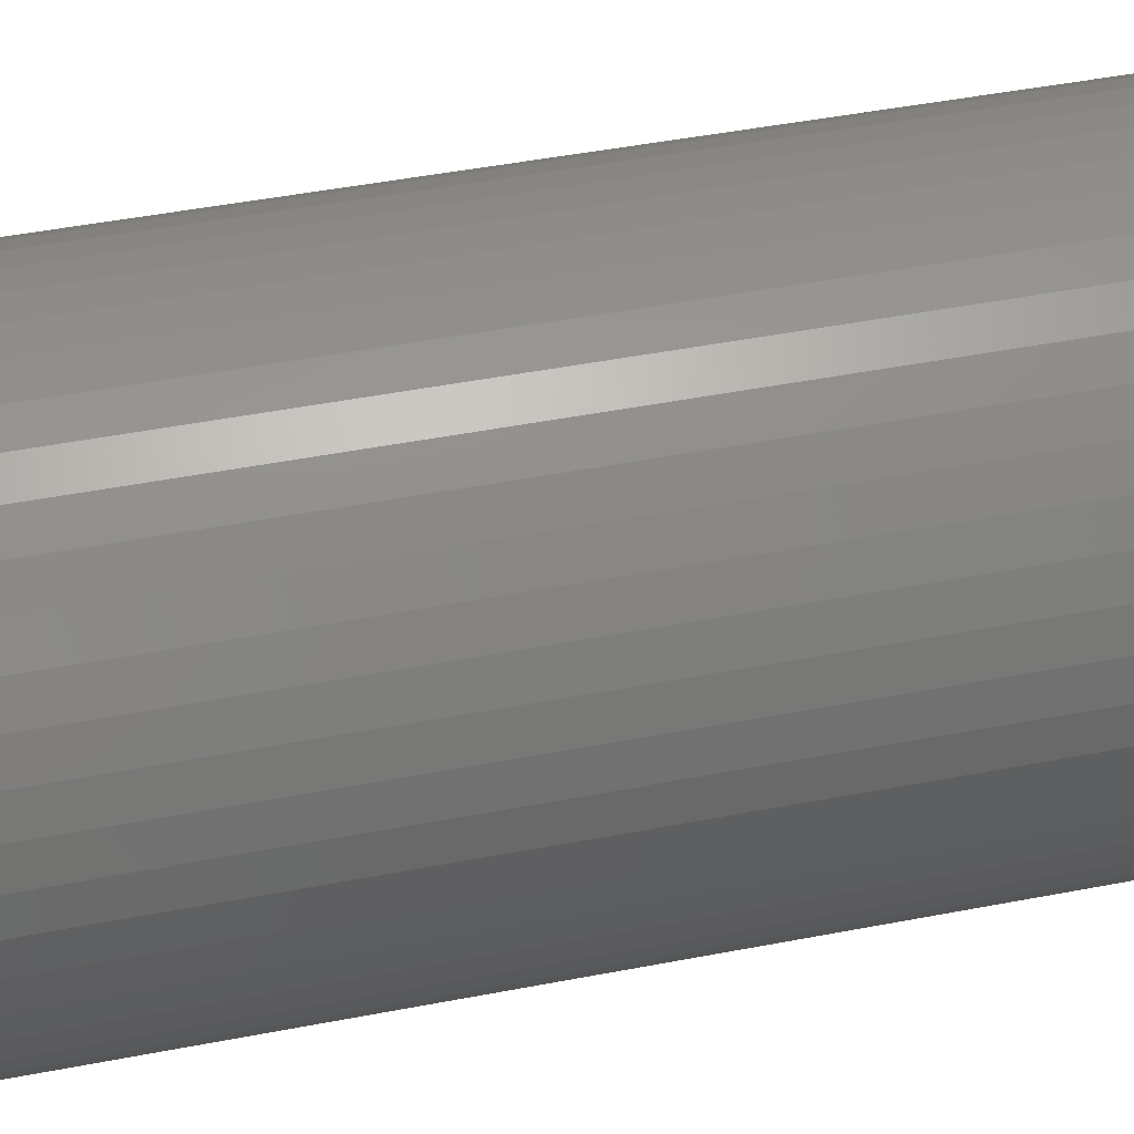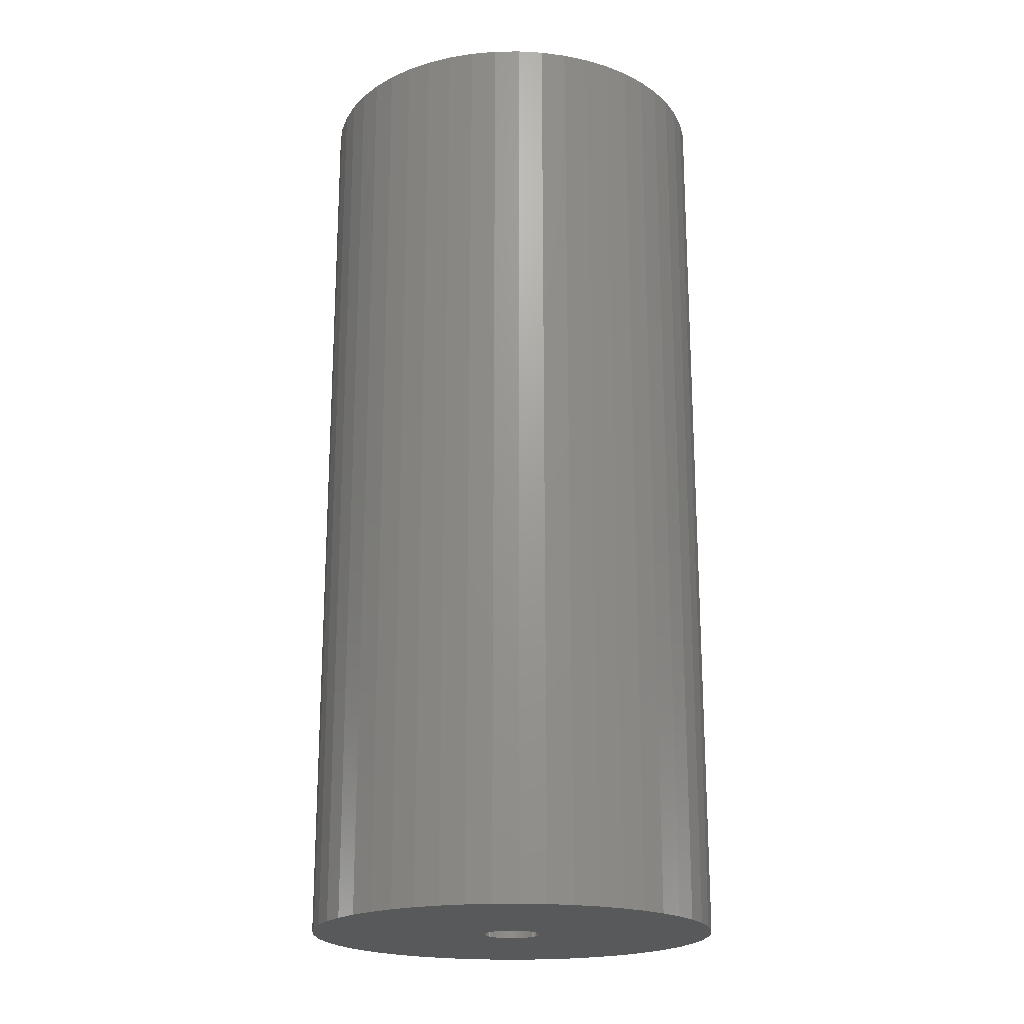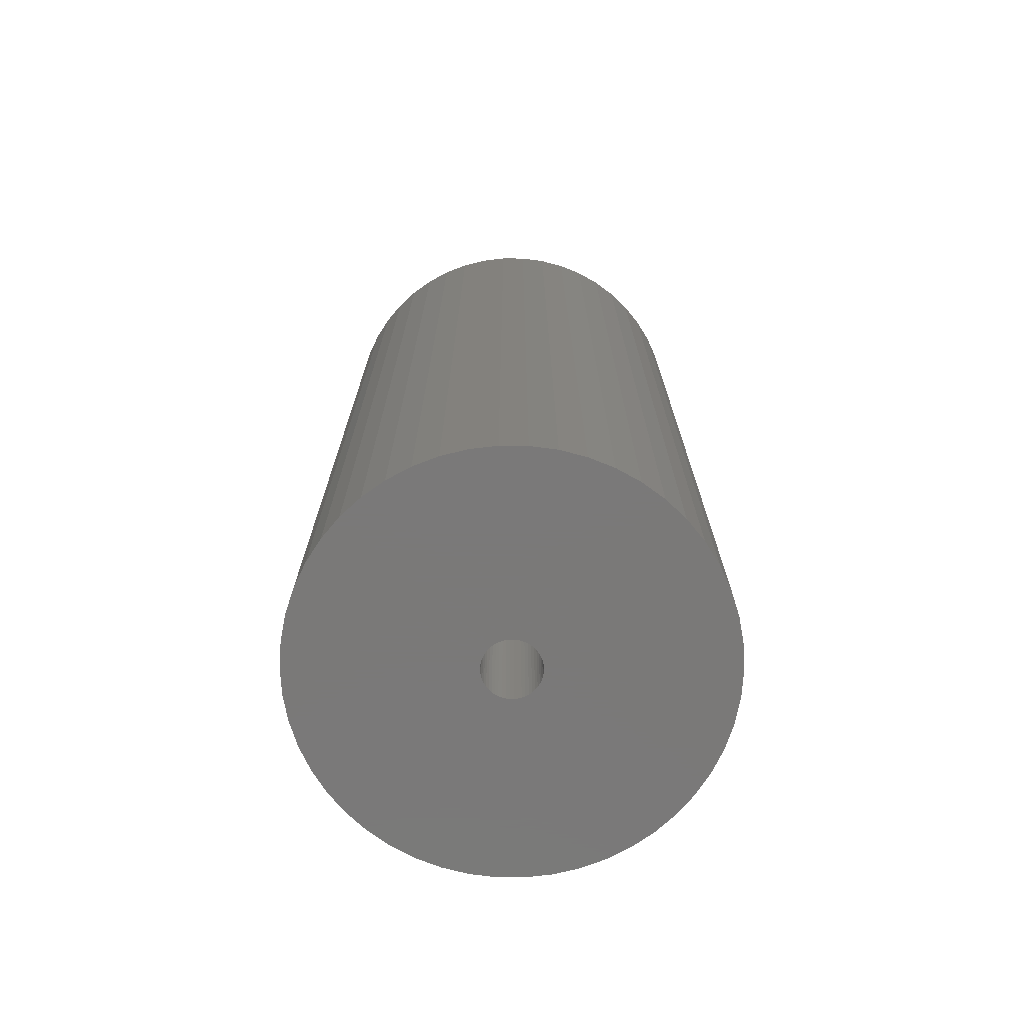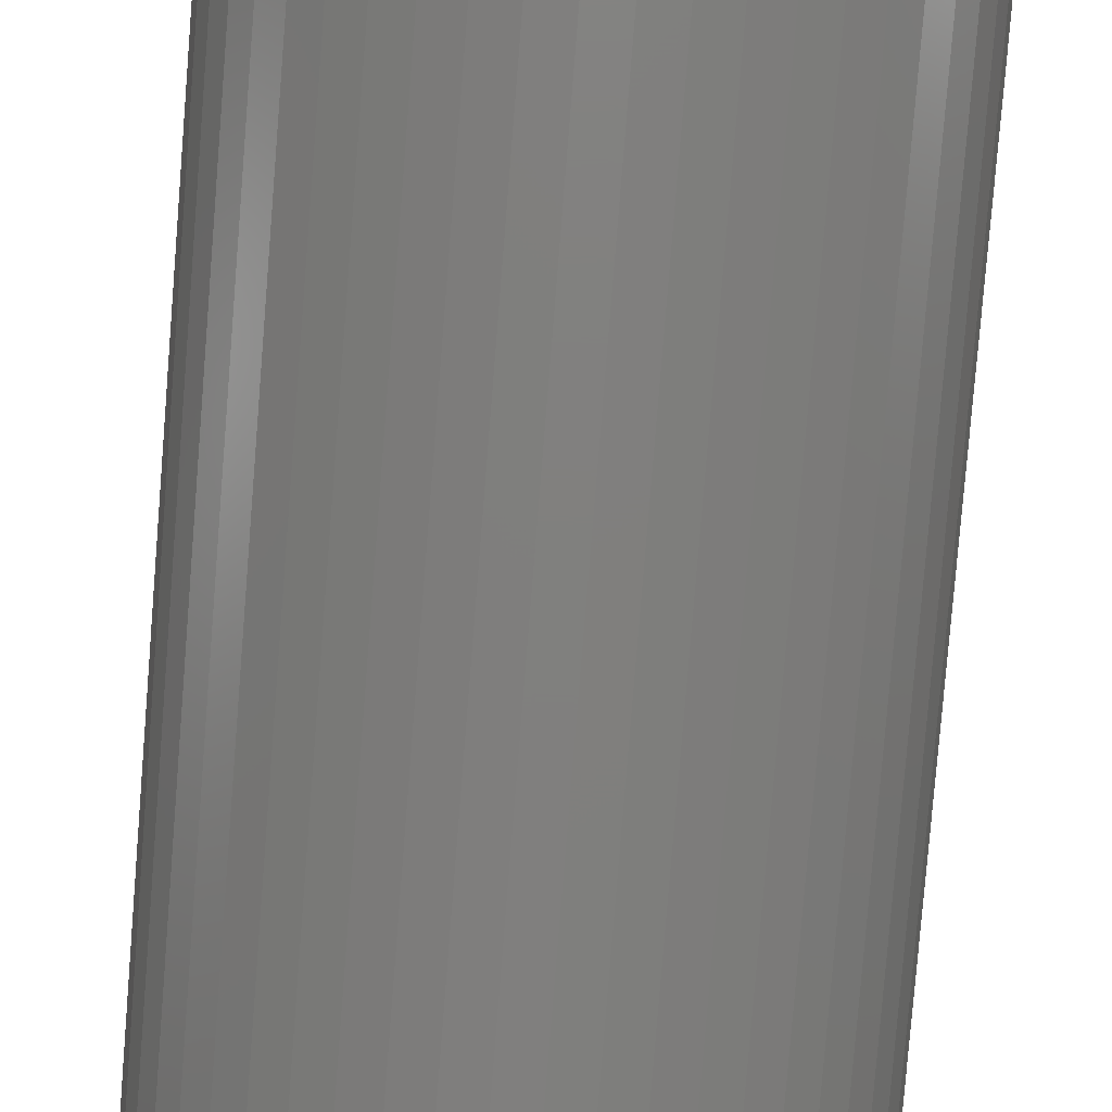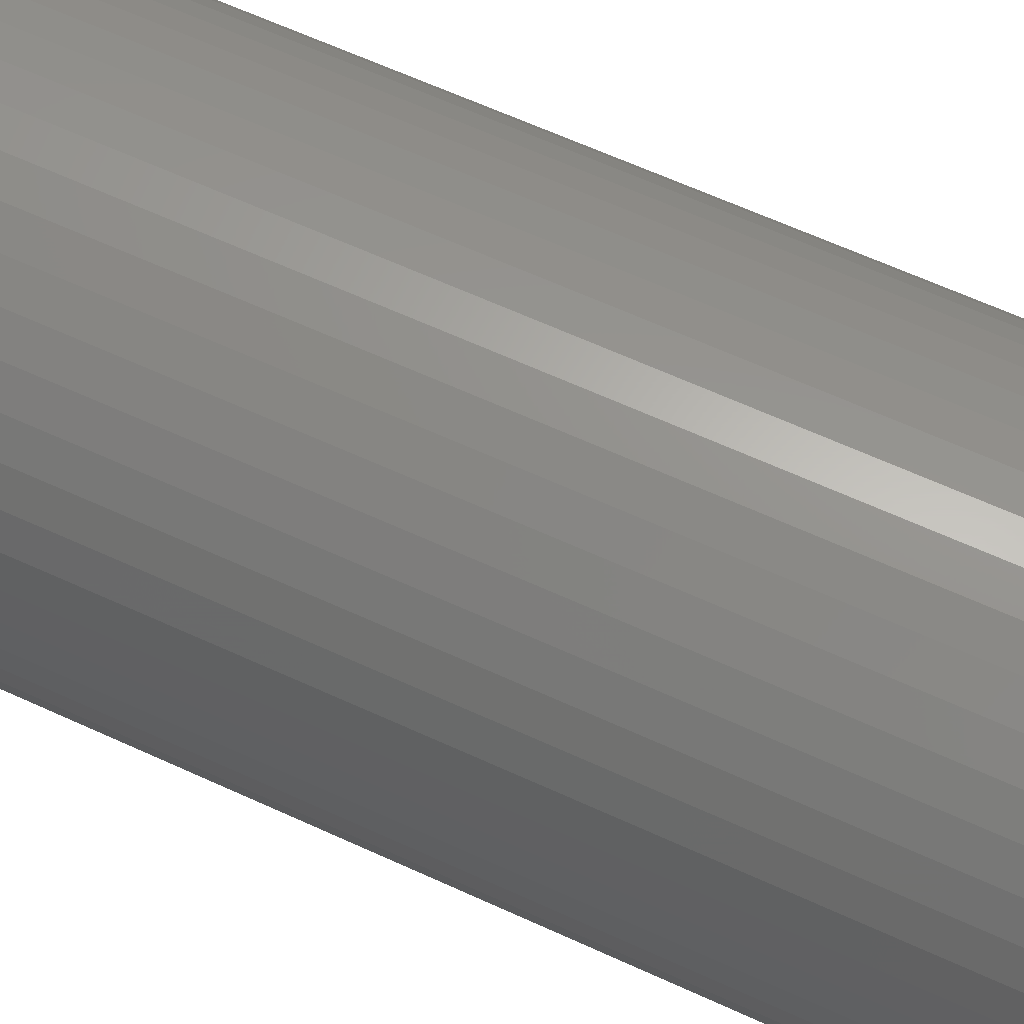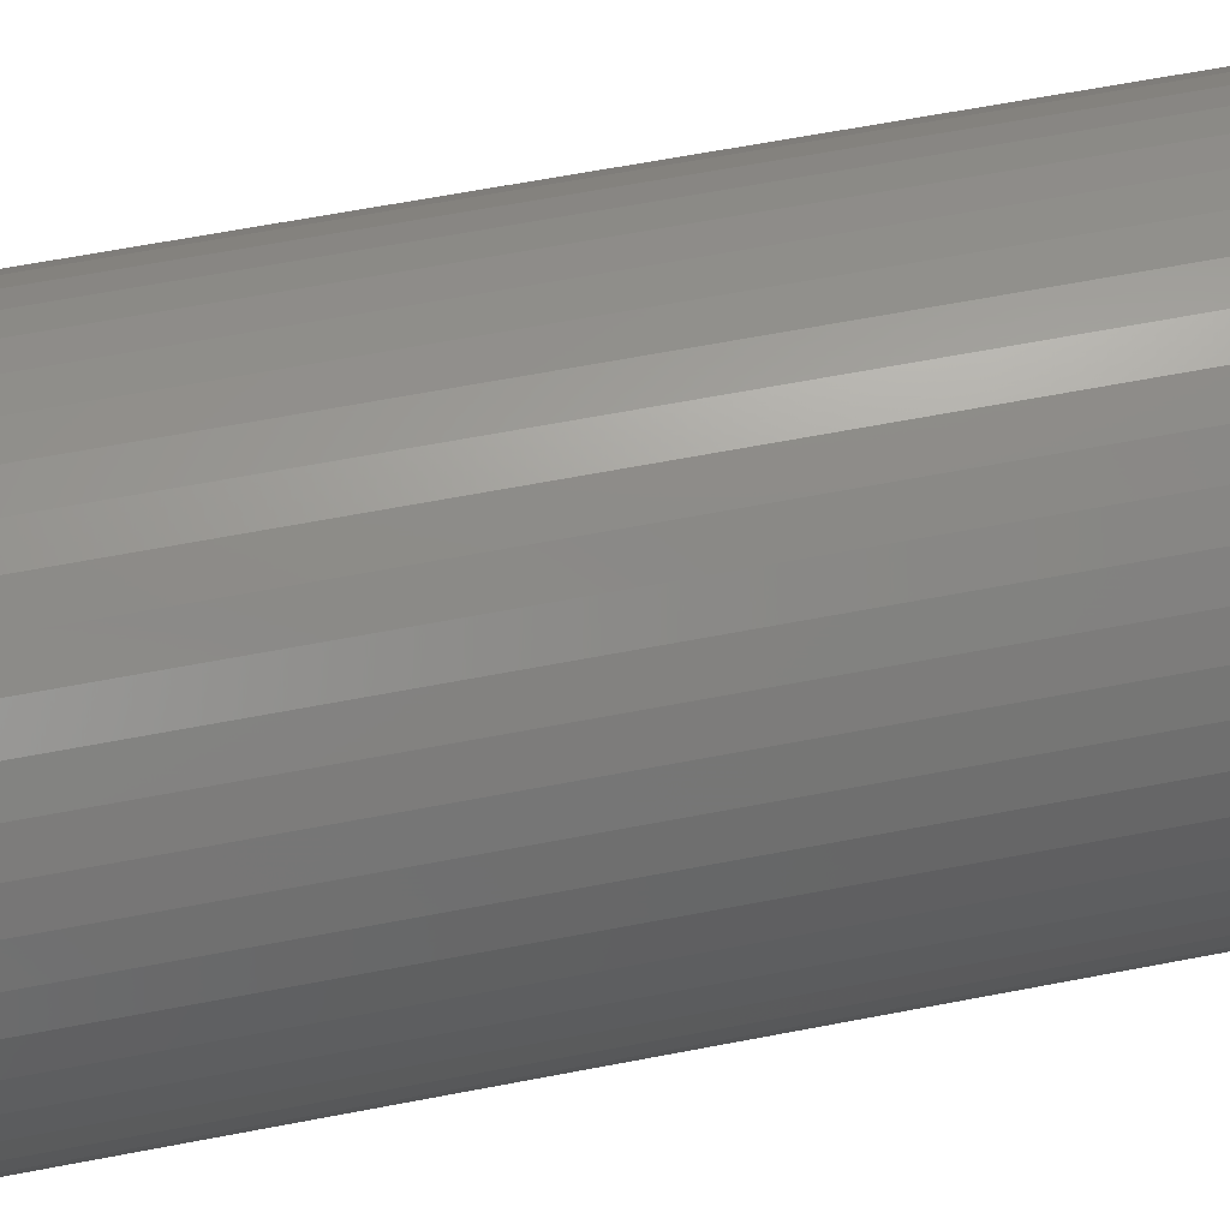
<metadata>
{"format":"stl","ext":"stl","renderer":"f3d","projection":"perspective","resolution":1024,"background":"white","views":[{"elev":44.8,"azim":77.2,"up":"+Y"},{"elev":-20.4,"azim":-142.4,"up":"+Z"},{"elev":-72.6,"azim":-130.0,"up":"+Z"},{"elev":-79.9,"azim":175.4,"up":"+Y"},{"elev":63.7,"azim":114.9,"up":"+Y"},{"elev":61.6,"azim":-101.2,"up":"+Y"}]}
</metadata>
<code>
# stl→obj: 200 verts, 400 faces
v 11.25 0 25.5
v 11.16 1.41 -25.5
v 11.16 1.41 25.5
v 11.25 0 -25.5
v -11.25 0 -25.5
v -11.16 1.41 25.5
v -11.16 1.41 -25.5
v -11.25 0 25.5
v 0.7064 11.23 -25.5
v -0.7064 11.23 25.5
v 0.7064 11.23 25.5
v -0.7064 11.23 -25.5
v -0.7064 -11.23 -25.5
v 0.7064 -11.23 25.5
v -0.7064 -11.23 25.5
v 0.7064 -11.23 -25.5
v 8.201 7.701 -25.5
v 7.171 8.668 25.5
v 8.201 7.701 25.5
v 7.171 8.668 -25.5
v -7.171 8.668 -25.5
v -8.201 7.701 25.5
v -7.171 8.668 25.5
v -8.201 7.701 -25.5
v -3.476 10.7 -25.5
v -4.79 10.18 25.5
v -3.476 10.7 25.5
v -4.79 10.18 -25.5
v 10.46 4.141 25.5
v 9.858 5.42 -25.5
v 9.858 5.42 25.5
v 10.46 4.141 -25.5
v 10.9 2.798 -25.5
v 10.9 2.798 25.5
v 4.79 10.18 -25.5
v 3.476 10.7 25.5
v 4.79 10.18 25.5
v 3.476 10.7 -25.5
v 6.028 9.499 25.5
v 6.028 9.499 -25.5
v -10.46 4.141 -25.5
v -9.858 5.42 25.5
v -9.858 5.42 -25.5
v -10.46 4.141 25.5
v 1.55 0 25.5
v 1.538 0.1943 25.5
v 11.16 -1.41 25.5
v 1.501 0.3855 25.5
v 1.538 -0.1943 25.5
v 1.441 0.5706 25.5
v 10.9 -2.798 25.5
v 1.358 0.7467 25.5
v 9.101 6.613 25.5
v 1.501 -0.3855 25.5
v 1.254 0.9111 25.5
v 10.46 -4.141 25.5
v 1.13 1.061 25.5
v 1.441 -0.5706 25.5
v 0.988 1.194 25.5
v 9.858 -5.42 25.5
v 0.8305 1.309 25.5
v 1.358 -0.7467 25.5
v 0.66 1.402 25.5
v 9.101 -6.613 25.5
v 0.479 1.474 25.5
v 2.108 11.05 25.5
v 1.254 -0.9111 25.5
v 8.201 -7.701 25.5
v 0.2904 1.523 25.5
v 0.09732 1.547 25.5
v -0.09732 1.547 25.5
v -0.2904 1.523 25.5
v -2.108 11.05 25.5
v -0.479 1.474 25.5
v -0.66 1.402 25.5
v -0.8305 1.309 25.5
v -6.028 9.499 25.5
v -0.988 1.194 25.5
v -1.13 1.061 25.5
v -1.254 0.9111 25.5
v 1.13 -1.061 25.5
v 7.171 -8.668 25.5
v 0.988 -1.194 25.5
v 6.028 -9.499 25.5
v 0.8305 -1.309 25.5
v 4.79 -10.18 25.5
v 0.66 -1.402 25.5
v 3.476 -10.7 25.5
v 0.479 -1.474 25.5
v 2.108 -11.05 25.5
v 0.2904 -1.523 25.5
v 0.09732 -1.547 25.5
v -0.09732 -1.547 25.5
v -0.2904 -1.523 25.5
v -2.108 -11.05 25.5
v -0.479 -1.474 25.5
v -3.476 -10.7 25.5
v -0.66 -1.402 25.5
v -4.79 -10.18 25.5
v -0.8305 -1.309 25.5
v -6.028 -9.499 25.5
v -0.988 -1.194 25.5
v -7.171 -8.668 25.5
v -1.13 -1.061 25.5
v -8.201 -7.701 25.5
v -1.254 -0.9111 25.5
v -9.101 -6.613 25.5
v -1.358 -0.7467 25.5
v -9.858 -5.42 25.5
v -1.441 -0.5706 25.5
v -10.46 -4.141 25.5
v -1.501 -0.3855 25.5
v -10.9 -2.798 25.5
v -1.538 -0.1943 25.5
v -11.16 -1.41 25.5
v -1.55 0 25.5
v -9.101 6.613 25.5
v -1.358 0.7467 25.5
v -1.441 0.5706 25.5
v -1.501 0.3855 25.5
v -10.9 2.798 25.5
v -1.538 0.1943 25.5
v -2.108 11.05 -25.5
v 2.108 -11.05 -25.5
v 3.476 -10.7 -25.5
v 4.79 -10.18 -25.5
v 9.101 6.613 -25.5
v 2.108 11.05 -25.5
v -9.101 6.613 -25.5
v -10.9 2.798 -25.5
v -6.028 9.499 -25.5
v 11.16 -1.41 -25.5
v 6.028 -9.499 -25.5
v 7.171 -8.668 -25.5
v 8.201 -7.701 -25.5
v 10.46 -4.141 -25.5
v 9.858 -5.42 -25.5
v -10.46 -4.141 -25.5
v -10.9 -2.798 -25.5
v 9.101 -6.613 -25.5
v 10.9 -2.798 -25.5
v -8.201 -7.701 -25.5
v -7.171 -8.668 -25.5
v -9.101 -6.613 -25.5
v -9.858 -5.42 -25.5
v 1.55 0 -25.5
v 1.538 -0.1943 -25.5
v 1.501 -0.3855 -25.5
v 1.538 0.1943 -25.5
v 1.441 -0.5706 -25.5
v 1.358 -0.7467 -25.5
v 1.501 0.3855 -25.5
v 1.254 -0.9111 -25.5
v 1.13 -1.061 -25.5
v 1.441 0.5706 -25.5
v 0.988 -1.194 -25.5
v 0.8305 -1.309 -25.5
v 1.358 0.7467 -25.5
v 0.66 -1.402 -25.5
v 0.479 -1.474 -25.5
v 1.254 0.9111 -25.5
v 0.2904 -1.523 -25.5
v 0.09732 -1.547 -25.5
v -0.09732 -1.547 -25.5
v -0.2904 -1.523 -25.5
v -2.108 -11.05 -25.5
v -0.479 -1.474 -25.5
v -3.476 -10.7 -25.5
v -0.66 -1.402 -25.5
v -4.79 -10.18 -25.5
v -0.8305 -1.309 -25.5
v -6.028 -9.499 -25.5
v -0.988 -1.194 -25.5
v -1.13 -1.061 -25.5
v -1.254 -0.9111 -25.5
v 1.13 1.061 -25.5
v 0.988 1.194 -25.5
v 0.8305 1.309 -25.5
v 0.66 1.402 -25.5
v 0.479 1.474 -25.5
v 0.2904 1.523 -25.5
v 0.09732 1.547 -25.5
v -0.09732 1.547 -25.5
v -0.2904 1.523 -25.5
v -0.479 1.474 -25.5
v -0.66 1.402 -25.5
v -0.8305 1.309 -25.5
v -0.988 1.194 -25.5
v -1.13 1.061 -25.5
v -1.254 0.9111 -25.5
v -1.358 0.7467 -25.5
v -1.441 0.5706 -25.5
v -1.501 0.3855 -25.5
v -1.538 0.1943 -25.5
v -1.55 0 -25.5
v -1.358 -0.7467 -25.5
v -1.441 -0.5706 -25.5
v -1.501 -0.3855 -25.5
v -1.538 -0.1943 -25.5
v -11.16 -1.41 -25.5
f 1 2 3
f 2 1 4
f 5 6 7
f 6 5 8
f 9 10 11
f 10 9 12
f 13 14 15
f 14 13 16
f 17 18 19
f 18 17 20
f 21 22 23
f 22 21 24
f 25 26 27
f 26 25 28
f 29 30 31
f 30 29 32
f 3 33 34
f 33 3 2
f 35 36 37
f 36 35 38
f 20 39 18
f 39 20 40
f 41 42 43
f 42 41 44
f 45 1 3
f 46 3 34
f 1 45 47
f 48 34 29
f 49 47 45
f 50 29 31
f 47 49 51
f 52 31 53
f 54 51 49
f 55 53 19
f 51 54 56
f 57 19 18
f 58 56 54
f 59 18 39
f 56 58 60
f 61 39 37
f 62 60 58
f 63 37 36
f 60 62 64
f 65 36 66
f 67 64 62
f 64 67 68
f 3 46 45
f 34 48 46
f 29 50 48
f 31 52 50
f 53 55 52
f 19 57 55
f 18 59 57
f 39 61 59
f 69 66 11
f 37 63 61
f 36 65 63
f 66 69 65
f 11 70 69
f 11 71 70
f 10 71 11
f 71 10 72
f 73 72 10
f 72 73 74
f 27 74 73
f 74 27 75
f 26 75 27
f 75 26 76
f 77 76 26
f 76 77 78
f 23 78 77
f 78 23 79
f 79 22 80
f 22 79 23
f 81 68 67
f 68 81 82
f 83 82 81
f 82 83 84
f 85 84 83
f 84 85 86
f 87 86 85
f 86 87 88
f 89 88 87
f 88 89 90
f 91 90 89
f 90 91 14
f 92 14 91
f 93 14 92
f 15 93 94
f 95 94 96
f 97 96 98
f 93 15 14
f 99 98 100
f 101 100 102
f 103 102 104
f 105 104 106
f 107 106 108
f 109 108 110
f 111 110 112
f 113 112 114
f 94 95 15
f 115 114 116
f 117 80 22
f 80 117 118
f 96 97 95
f 42 118 117
f 98 99 97
f 118 42 119
f 100 101 99
f 44 119 42
f 102 103 101
f 119 44 120
f 104 105 103
f 121 120 44
f 106 107 105
f 120 121 122
f 108 109 107
f 6 122 121
f 110 111 109
f 122 6 116
f 112 113 111
f 8 116 6
f 114 115 113
f 116 8 115
f 123 27 73
f 27 123 25
f 16 90 14
f 90 16 124
f 125 86 88
f 86 125 126
f 34 32 29
f 32 34 33
f 53 17 19
f 17 53 127
f 31 127 53
f 127 31 30
f 38 66 36
f 66 38 128
f 128 11 66
f 11 128 9
f 40 37 39
f 37 40 35
f 43 117 129
f 117 43 42
f 129 22 24
f 22 129 117
f 130 44 41
f 44 130 121
f 7 121 130
f 121 7 6
f 28 77 26
f 77 28 131
f 131 23 77
f 23 131 21
f 12 73 10
f 73 12 123
f 47 4 1
f 4 47 132
f 126 84 86
f 84 126 133
f 134 68 82
f 68 134 135
f 60 136 56
f 136 60 137
f 138 113 139
f 113 138 111
f 68 140 64
f 140 68 135
f 51 132 47
f 132 51 141
f 56 141 51
f 141 56 136
f 142 103 105
f 103 142 143
f 144 109 145
f 109 144 107
f 146 4 132
f 147 132 141
f 4 146 2
f 148 141 136
f 149 2 146
f 150 136 137
f 2 149 33
f 151 137 140
f 152 33 149
f 153 140 135
f 33 152 32
f 154 135 134
f 155 32 152
f 156 134 133
f 32 155 30
f 157 133 126
f 158 30 155
f 159 126 125
f 30 158 127
f 160 125 124
f 161 127 158
f 127 161 17
f 132 147 146
f 141 148 147
f 136 150 148
f 137 151 150
f 140 153 151
f 135 154 153
f 134 156 154
f 133 157 156
f 162 124 16
f 126 159 157
f 125 160 159
f 124 162 160
f 16 163 162
f 16 164 163
f 13 164 16
f 164 13 165
f 166 165 13
f 165 166 167
f 168 167 166
f 167 168 169
f 170 169 168
f 169 170 171
f 172 171 170
f 171 172 173
f 143 173 172
f 173 143 174
f 174 142 175
f 142 174 143
f 176 17 161
f 17 176 20
f 177 20 176
f 20 177 40
f 178 40 177
f 40 178 35
f 179 35 178
f 35 179 38
f 180 38 179
f 38 180 128
f 181 128 180
f 128 181 9
f 182 9 181
f 183 9 182
f 12 183 184
f 123 184 185
f 25 185 186
f 183 12 9
f 28 186 187
f 131 187 188
f 21 188 189
f 24 189 190
f 129 190 191
f 43 191 192
f 41 192 193
f 130 193 194
f 184 123 12
f 7 194 195
f 144 175 142
f 175 144 196
f 185 25 123
f 145 196 144
f 186 28 25
f 196 145 197
f 187 131 28
f 138 197 145
f 188 21 131
f 197 138 198
f 189 24 21
f 139 198 138
f 190 129 24
f 198 139 199
f 191 43 129
f 200 199 139
f 192 41 43
f 199 200 195
f 193 130 41
f 5 195 200
f 194 7 130
f 195 5 7
f 124 88 90
f 88 124 125
f 133 82 84
f 82 133 134
f 64 137 60
f 137 64 140
f 166 15 95
f 15 166 13
f 170 97 99
f 97 170 168
f 143 101 103
f 101 143 172
f 168 95 97
f 95 168 166
f 142 107 144
f 107 142 105
f 145 111 138
f 111 145 109
f 139 115 200
f 115 139 113
f 200 8 5
f 8 200 115
f 172 99 101
f 99 172 170
f 155 52 158
f 52 155 50
f 120 192 119
f 192 120 193
f 158 55 161
f 55 158 52
f 180 63 65
f 63 180 179
f 186 74 75
f 74 186 185
f 119 191 118
f 191 119 192
f 148 49 147
f 49 148 54
f 182 69 70
f 69 182 181
f 178 59 61
f 59 178 177
f 122 193 120
f 193 122 194
f 80 189 79
f 189 80 190
f 187 75 76
f 75 187 186
f 185 72 74
f 72 185 184
f 146 46 149
f 46 146 45
f 150 54 148
f 54 150 58
f 173 104 102
f 104 173 174
f 156 85 83
f 85 156 157
f 149 48 152
f 48 149 46
f 152 50 155
f 50 152 48
f 177 57 59
f 57 177 176
f 161 57 176
f 57 161 55
f 183 70 71
f 70 183 182
f 181 65 69
f 65 181 180
f 179 61 63
f 61 179 178
f 116 194 122
f 194 116 195
f 118 190 80
f 190 118 191
f 184 71 72
f 71 184 183
f 188 76 78
f 76 188 187
f 189 78 79
f 78 189 188
f 163 93 92
f 93 163 164
f 110 198 112
f 198 110 197
f 104 175 106
f 175 104 174
f 162 92 91
f 92 162 163
f 160 91 89
f 91 160 162
f 147 45 146
f 45 147 49
f 167 98 96
f 98 167 169
f 165 96 94
f 96 165 167
f 114 195 116
f 195 114 199
f 157 87 85
f 87 157 159
f 154 67 153
f 67 154 81
f 151 58 150
f 58 151 62
f 153 62 151
f 62 153 67
f 169 100 98
f 100 169 171
f 164 94 93
f 94 164 165
f 112 199 114
f 199 112 198
f 106 196 108
f 196 106 175
f 108 197 110
f 197 108 196
f 159 89 87
f 89 159 160
f 154 83 81
f 83 154 156
f 171 102 100
f 102 171 173

</code>
